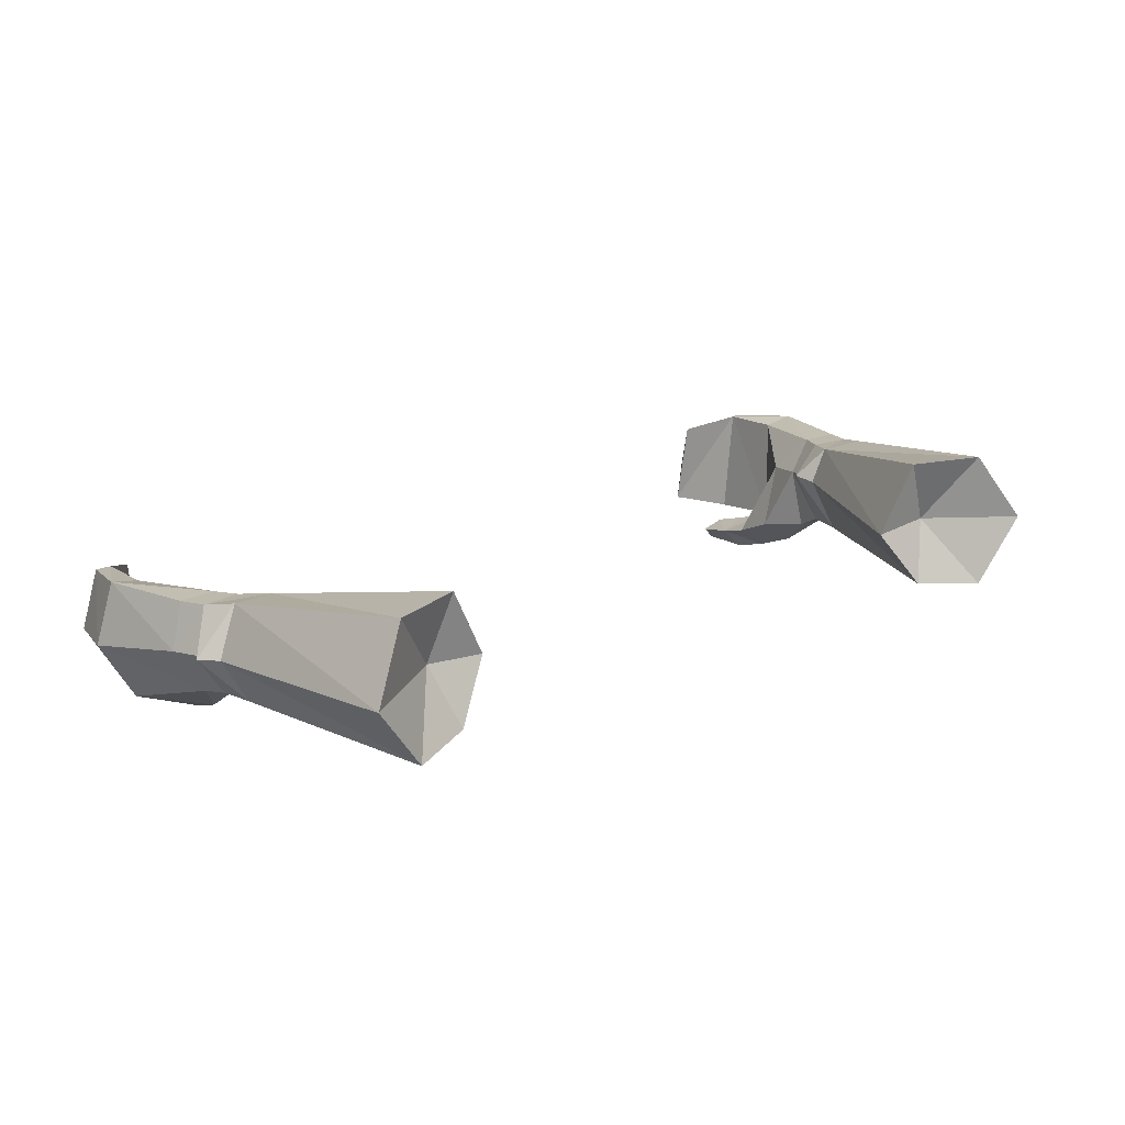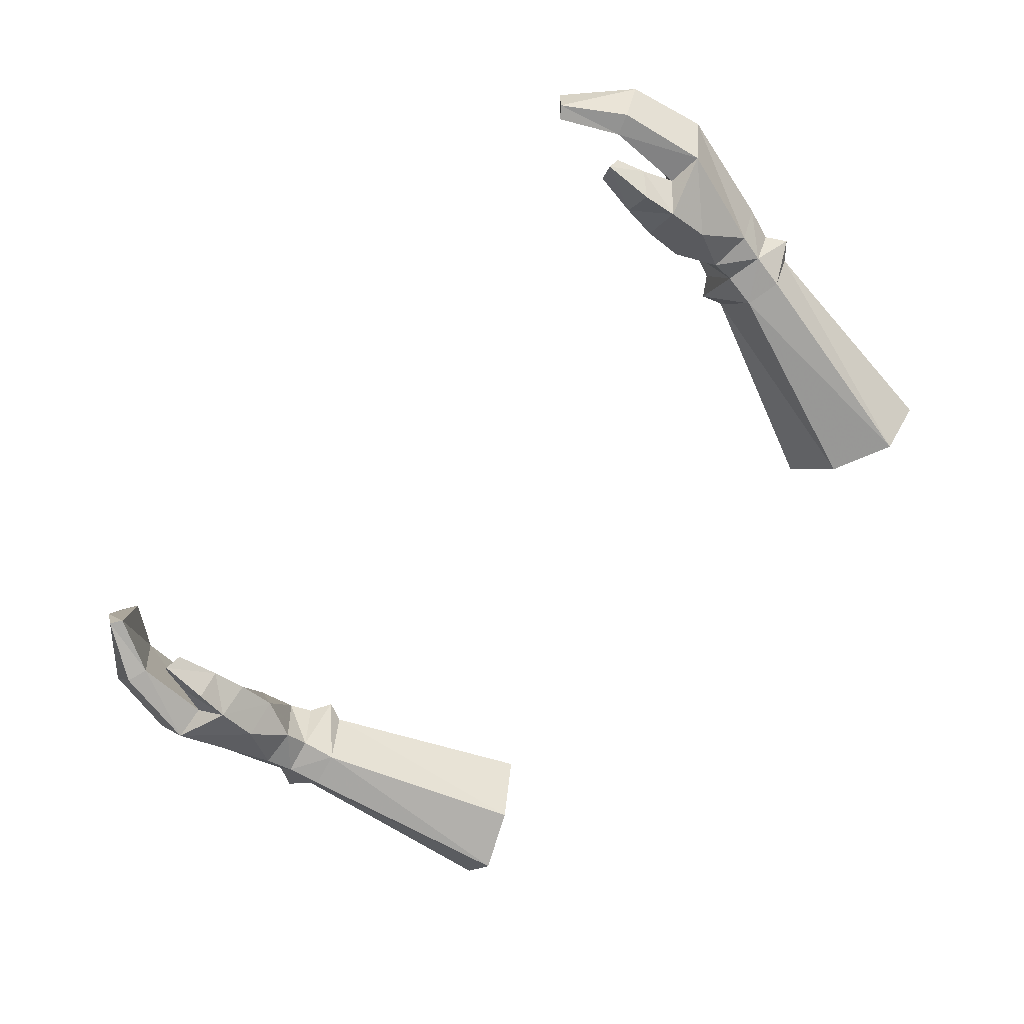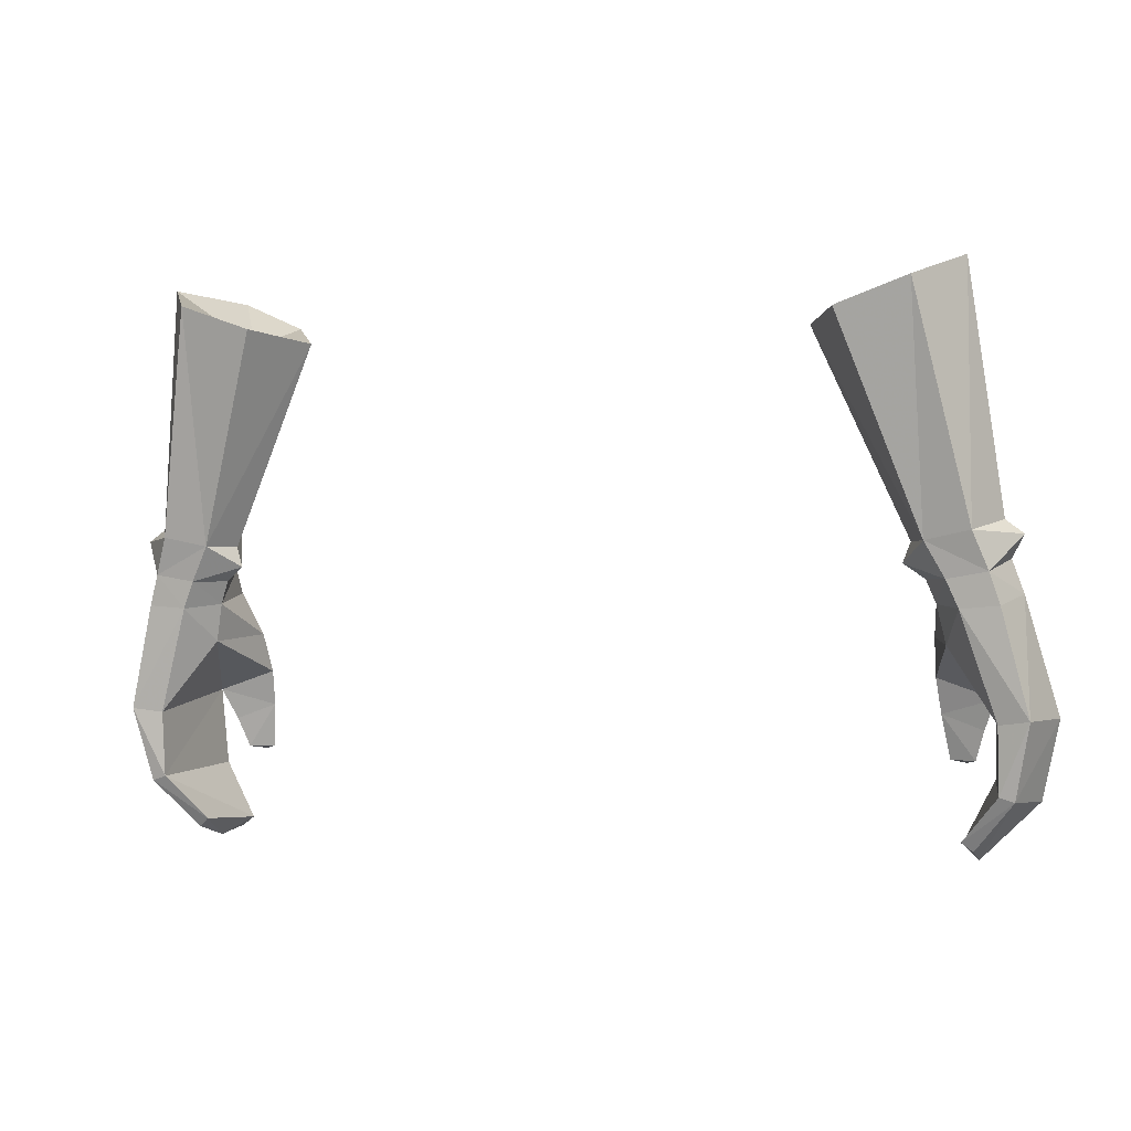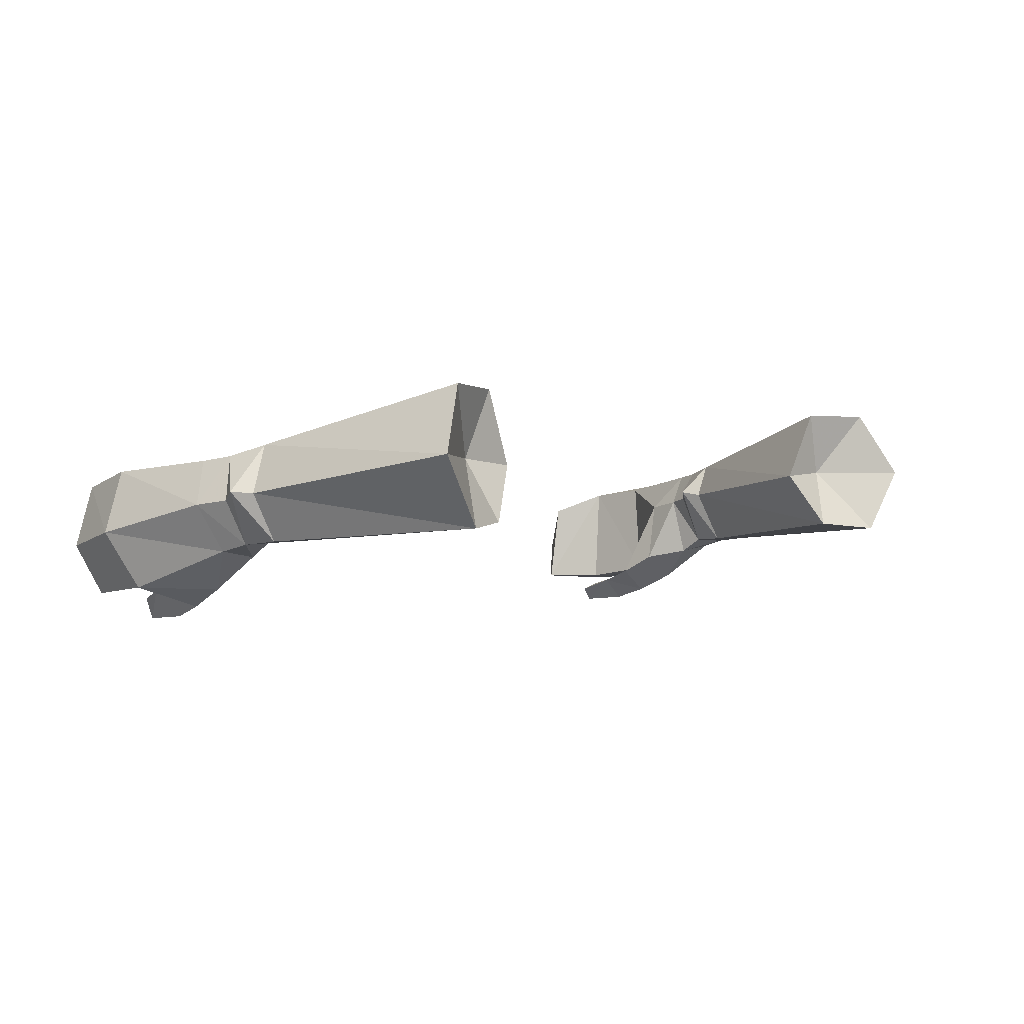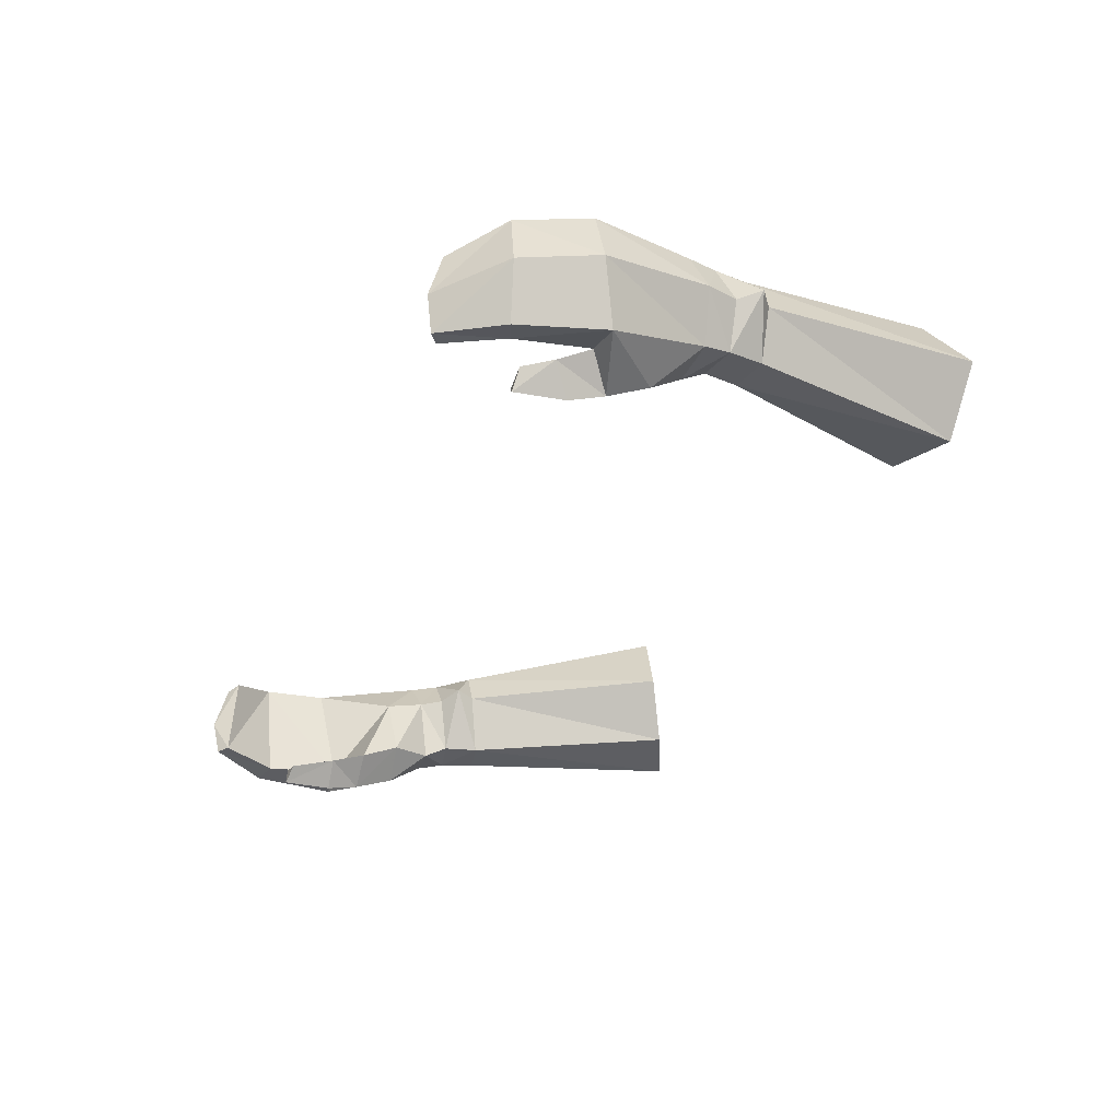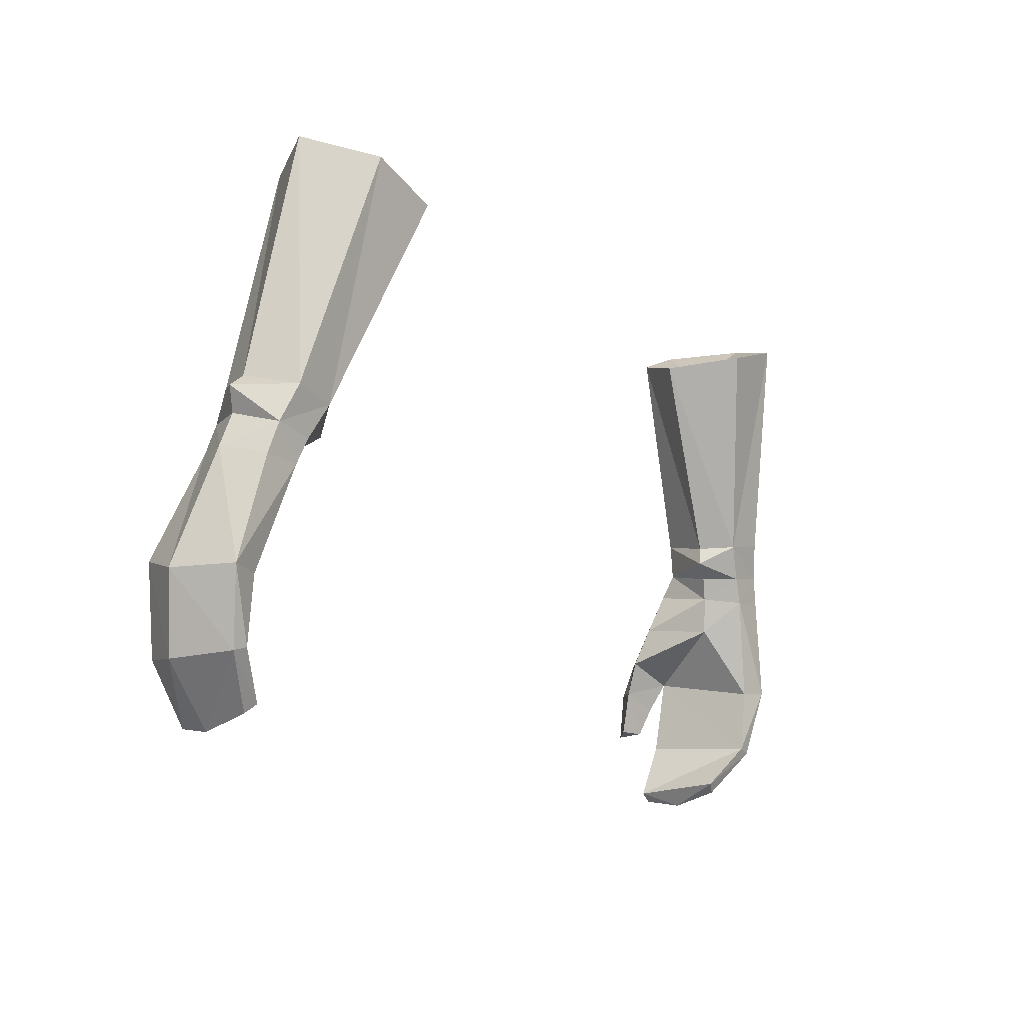
<metadata>
{"format":"obj","ext":"obj","renderer":"f3d","projection":"perspective","resolution":1024,"background":"white","views":[{"elev":22.2,"azim":-36.1,"up":"+Y"},{"elev":-75.6,"azim":-131.5,"up":"+Y"},{"elev":-1.0,"azim":-162.3,"up":"+Z"},{"elev":-0.5,"azim":-47.9,"up":"+Y"},{"elev":-35.4,"azim":-111.5,"up":"+Y"},{"elev":-14.4,"azim":127.4,"up":"+Z"}]}
</metadata>
<code>
g warrior_glove_female_35000
v 12.18 -1.602 51.18
v 13.48 -0.1069 50.7
v 12.94 -0.1461 51.11
v 10.87 1.228 50.5
v 12.21 1.342 50.78
v 12.63 1.015 49.65
v 11.44 0.9859 49.44
v 13.1 -0.3539 50.02
v 11.27 -0.3419 47.6
v 11.79 0.8776 48.62
v 12.78 0.3868 45.42
v 13.69 0.5957 45.53
v 12.93 0.8844 48.71
v 13.43 -0.482 49.03
v 14.32 -1.333 45.55
v 12.57 -1.922 49.23
v 13.45 -3.078 46.1
v 11.73 -3.144 47.93
v 11.59 -3.724 46.66
v 11.27 -2.112 49.09
v 10.66 -2.367 47.8
v 11.03 -0.1479 48.76
v 10.66 -2.367 47.8
v 11.03 -0.1479 48.76
v 12.35 -2.864 46
v 10.61 -2.964 46.61
v 10.61 -2.964 46.61
v 11.43 -4.073 45.61
v 11.97 -3.239 45.07
v 10.71 -3.353 45.52
v 12.35 -2.864 46
v 11.97 -3.239 45.07
v 11.68 -3.536 44.15
v 11.36 -4.193 44.05
v 10.91 -3.753 44.17
v 11.36 -4.193 44.05
v 11.68 -3.536 44.15
v 12.78 0.1976 43.42
v 13.22 0.1358 43.28
v 13.76 -1.773 43.18
v 11.65 -0.464 42.08
v 11.97 -0.6335 41.8
v 11.95 -2.103 41.42
v 12.29 -3.223 43.64
v 12.94 -3.332 43.42
v 11.39 -3.232 41.89
v 11.75 -3.253 41.63
v 11.39 -3.232 41.89
v 12.29 -3.223 43.64
v 11.97 -0.6335 41.8
v 11.95 -2.103 41.42
v 11.75 -3.253 41.63
v 10.71 -3.353 45.52
v 10.91 -3.753 44.17
v 12.38 -1.709 50.09
v 11.25 -1.655 49.84
v 10.76 -0.00731 49.45
v 10.76 -0.00731 49.45
v 10.37 0.1232 50.5
v 10.14 0.2288 49.89
v 11.06 -1.604 50.92
v 10.14 0.2288 49.89
v 10.37 0.1232 50.5
v 7.636 0.7004 56.61
v 8.688 2.926 56.84
v 10.67 -1.196 58.16
v 8.776 -1.031 57.31
v 7.636 0.7004 56.61
v 12.05 0.8863 58.37
v 10.83 2.951 57.6
v 7.636 0.7004 56.61
v 9.441 0.8542 56.58
v 8.688 2.926 56.84
v 10.67 -1.196 58.16
v 8.776 -1.031 57.31
v 7.636 0.7004 56.61
v 12.05 0.8863 58.37
v 10.83 2.951 57.6
v -12.19 -1.603 51.18
v -12.95 -0.1461 51.11
v -13.49 -0.107 50.7
v -10.88 1.228 50.5
v -12.65 1.015 49.65
v -12.22 1.342 50.78
v -11.45 0.9859 49.44
v -13.11 -0.354 50.02
v -11.28 -0.3419 47.6
v -12.79 0.3868 45.42
v -11.8 0.8776 48.62
v -13.7 0.5957 45.53
v -12.94 0.8843 48.71
v -13.44 -0.482 49.03
v -14.33 -1.333 45.55
v -12.58 -1.923 49.23
v -13.46 -3.078 46.1
v -11.6 -3.724 46.66
v -11.74 -3.145 47.93
v -11.28 -2.112 49.09
v -10.67 -2.367 47.8
v -11.04 -0.148 48.76
v -10.67 -2.367 47.8
v -11.04 -0.148 48.76
v -12.36 -2.864 46
v -10.62 -2.964 46.61
v -10.62 -2.964 46.61
v -11.98 -3.239 45.07
v -11.44 -4.073 45.61
v -10.72 -3.353 45.52
v -12.36 -2.864 46
v -11.98 -3.239 45.07
v -11.69 -3.537 44.15
v -10.92 -3.753 44.17
v -11.37 -4.193 44.05
v -11.37 -4.193 44.05
v -11.69 -3.537 44.15
v -12.79 0.1976 43.42
v -13.23 0.1357 43.28
v -13.77 -1.773 43.18
v -11.66 -0.464 42.08
v -11.98 -0.6335 41.8
v -11.96 -2.103 41.42
v -12.3 -3.223 43.64
v -12.95 -3.332 43.42
v -11.76 -3.253 41.63
v -11.4 -3.232 41.89
v -11.4 -3.232 41.89
v -12.3 -3.223 43.64
v -11.96 -2.103 41.42
v -11.98 -0.6335 41.8
v -11.76 -3.253 41.63
v -10.72 -3.353 45.52
v -10.92 -3.753 44.17
v -12.39 -1.709 50.09
v -11.26 -1.655 49.84
v -10.77 -0.007333 49.45
v -10.77 -0.007333 49.45
v -10.38 0.1232 50.5
v -10.15 0.2288 49.89
v -11.07 -1.604 50.92
v -10.15 0.2288 49.89
v -10.38 0.1232 50.5
v -7.646 0.7004 56.61
v -8.698 2.927 56.84
v -10.67 -1.206 58.16
v -8.775 -1.024 57.3
v -7.646 0.7004 56.61
v -12.07 0.8659 58.38
v -10.84 2.952 57.6
v -7.646 0.7004 56.61
v -8.698 2.927 56.84
v -9.452 0.8542 56.58
v -10.67 -1.206 58.16
v -8.775 -1.024 57.3
v -7.646 0.7004 56.61
v -12.07 0.8659 58.38
v -10.84 2.952 57.6
f 1 2 3
f 4 5 6
f 6 7 4
f 8 6 2
f 9 10 11
f 12 11 10
f 10 13 12
f 12 13 14
f 14 15 12
f 15 14 16
f 16 17 15
f 17 18 19
f 16 20 18
f 20 21 18
f 20 22 21
f 23 24 9
f 17 19 25
f 9 26 23
f 21 27 19
f 19 18 21
f 19 28 29
f 29 25 19
f 30 26 31
f 31 32 30
f 33 34 35
f 29 28 36
f 36 37 29
f 33 35 30
f 30 32 33
f 38 11 12
f 12 39 38
f 39 12 15
f 15 40 39
f 41 38 39
f 39 42 41
f 39 40 43
f 43 42 39
f 11 31 9
f 17 25 44
f 44 45 17
f 44 46 47
f 47 45 44
f 47 43 40
f 40 45 47
f 38 41 48
f 48 49 38
f 40 15 17
f 17 45 40
f 31 11 38
f 38 49 31
f 9 31 26
f 41 50 51
f 51 48 41
f 10 9 24
f 51 52 48
f 36 28 53
f 53 54 36
f 19 27 53
f 53 28 19
f 16 18 17
f 20 16 55
f 55 56 20
f 14 13 6
f 6 8 14
f 56 57 22
f 22 20 56
f 14 8 55
f 55 16 14
f 24 58 7
f 7 10 24
f 10 7 6
f 6 13 10
f 59 4 60
f 61 56 55
f 55 1 61
f 61 62 56
f 4 7 60
f 61 63 62
f 62 57 56
f 7 58 60
f 1 55 2
f 5 3 2
f 6 5 2
f 55 8 2
f 4 59 64
f 64 65 4
f 61 1 66
f 66 67 61
f 63 61 67
f 67 68 63
f 3 69 66
f 66 1 3
f 4 65 70
f 70 5 4
f 5 70 69
f 69 3 5
f 71 72 73
f 74 72 75
f 75 72 76
f 77 72 74
f 73 72 78
f 78 72 77
f 79 80 81
f 82 83 84
f 83 82 85
f 86 81 83
f 87 88 89
f 90 89 88
f 89 90 91
f 90 92 91
f 92 90 93
f 93 94 92
f 94 93 95
f 95 96 97
f 94 97 98
f 98 97 99
f 98 99 100
f 101 87 102
f 95 103 96
f 87 101 104
f 99 96 105
f 96 99 97
f 96 106 107
f 106 96 103
f 108 109 104
f 109 108 110
f 111 112 113
f 106 114 107
f 114 106 115
f 111 108 112
f 108 111 110
f 116 90 88
f 90 116 117
f 117 93 90
f 93 117 118
f 119 117 116
f 117 119 120
f 117 121 118
f 121 117 120
f 88 87 109
f 95 122 103
f 122 95 123
f 122 124 125
f 124 122 123
f 124 118 121
f 118 124 123
f 116 126 119
f 126 116 127
f 118 95 93
f 95 118 123
f 109 116 88
f 116 109 127
f 87 104 109
f 119 128 129
f 128 119 126
f 89 102 87
f 128 126 130
f 114 131 107
f 131 114 132
f 96 131 105
f 131 96 107
f 94 95 97
f 98 133 94
f 133 98 134
f 92 83 91
f 83 92 86
f 134 100 135
f 100 134 98
f 92 133 86
f 133 92 94
f 102 85 136
f 85 102 89
f 89 83 85
f 83 89 91
f 137 138 82
f 139 133 134
f 133 139 79
f 139 134 140
f 82 138 85
f 139 140 141
f 140 134 135
f 85 138 136
f 79 81 133
f 84 81 80
f 83 81 84
f 133 81 86
f 82 142 137
f 142 82 143
f 139 144 79
f 144 139 145
f 141 145 139
f 145 141 146
f 80 144 147
f 144 80 79
f 82 148 143
f 148 82 84
f 84 147 148
f 147 84 80
f 149 150 151
f 152 153 151
f 153 154 151
f 155 152 151
f 150 156 151
f 156 155 151

</code>
